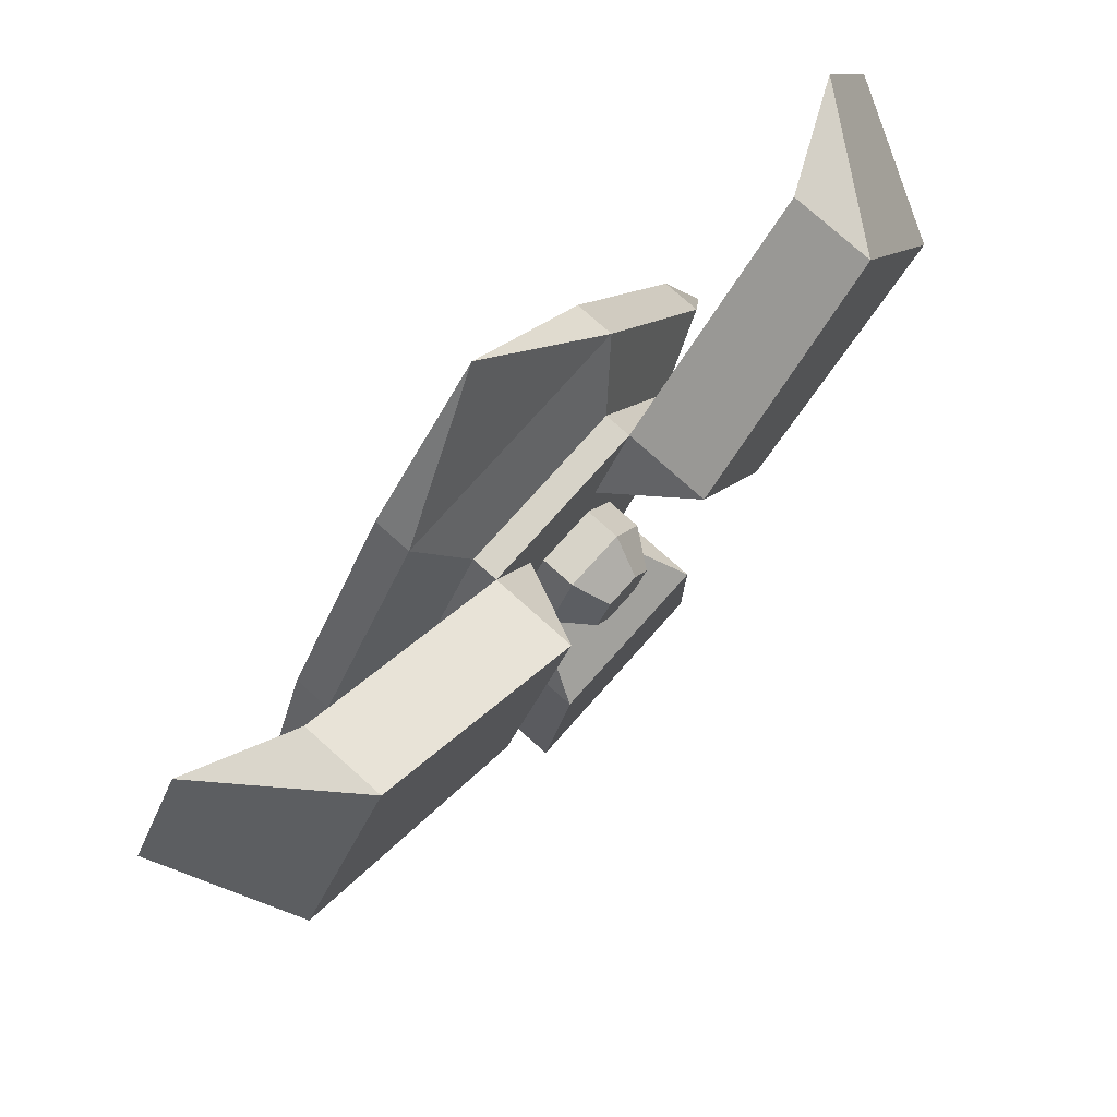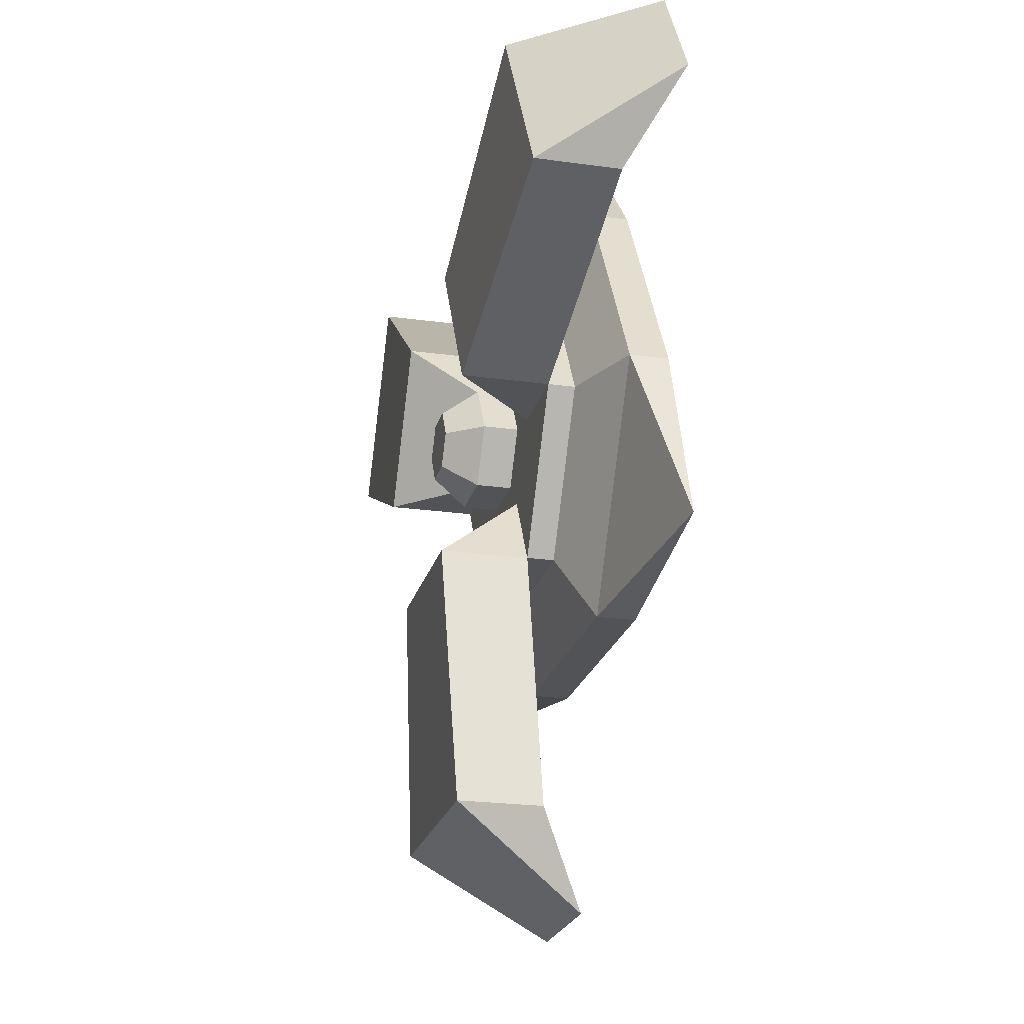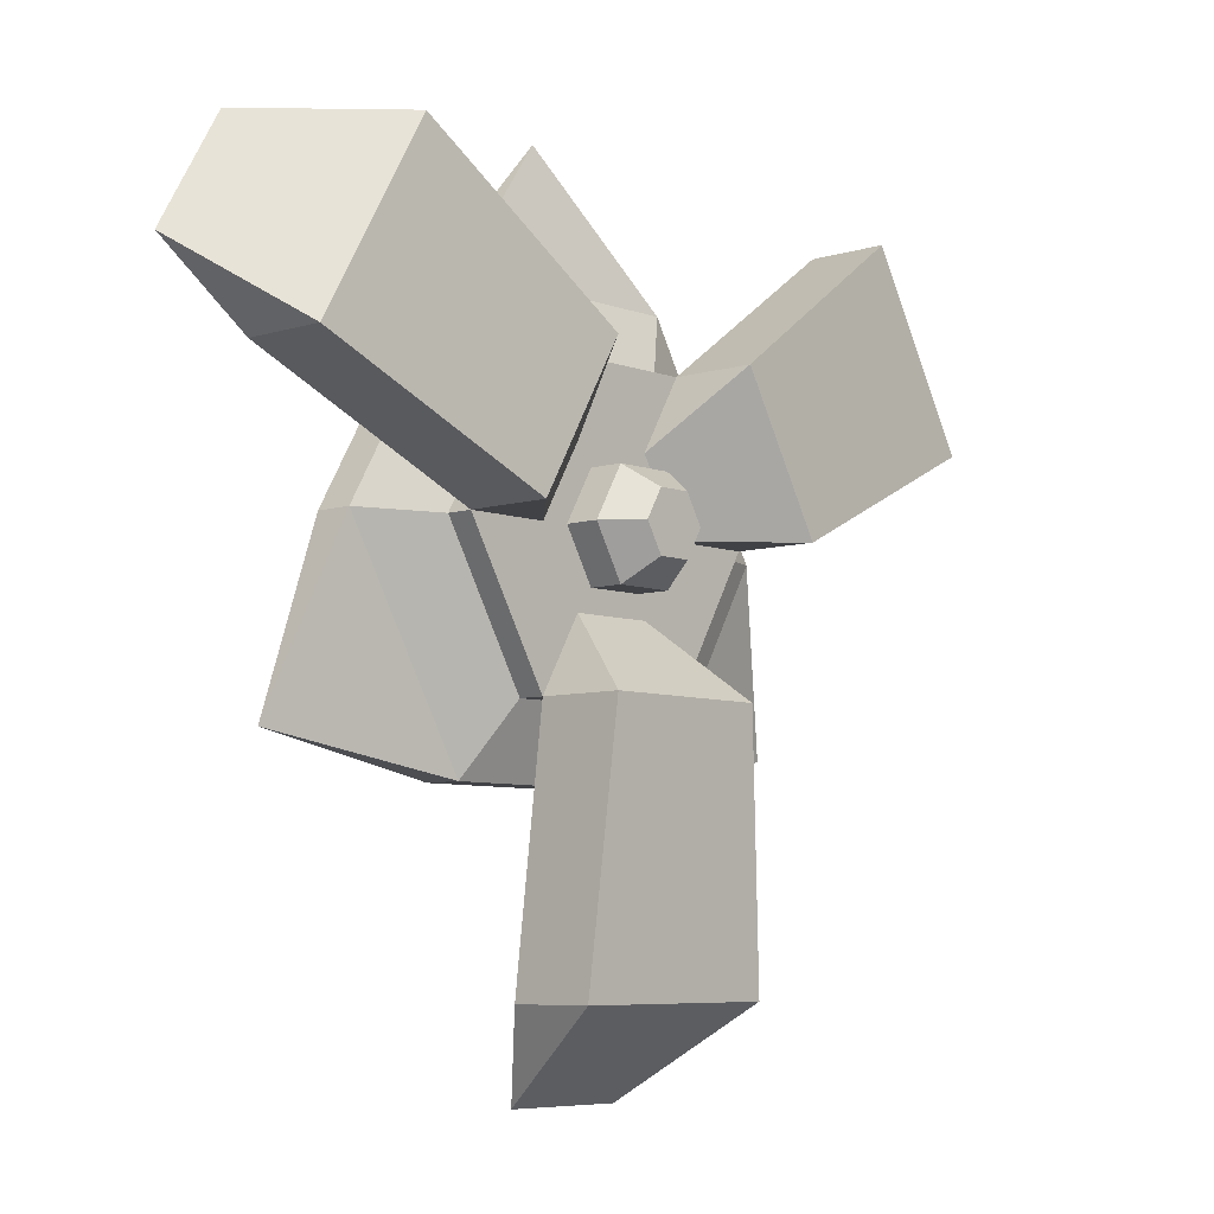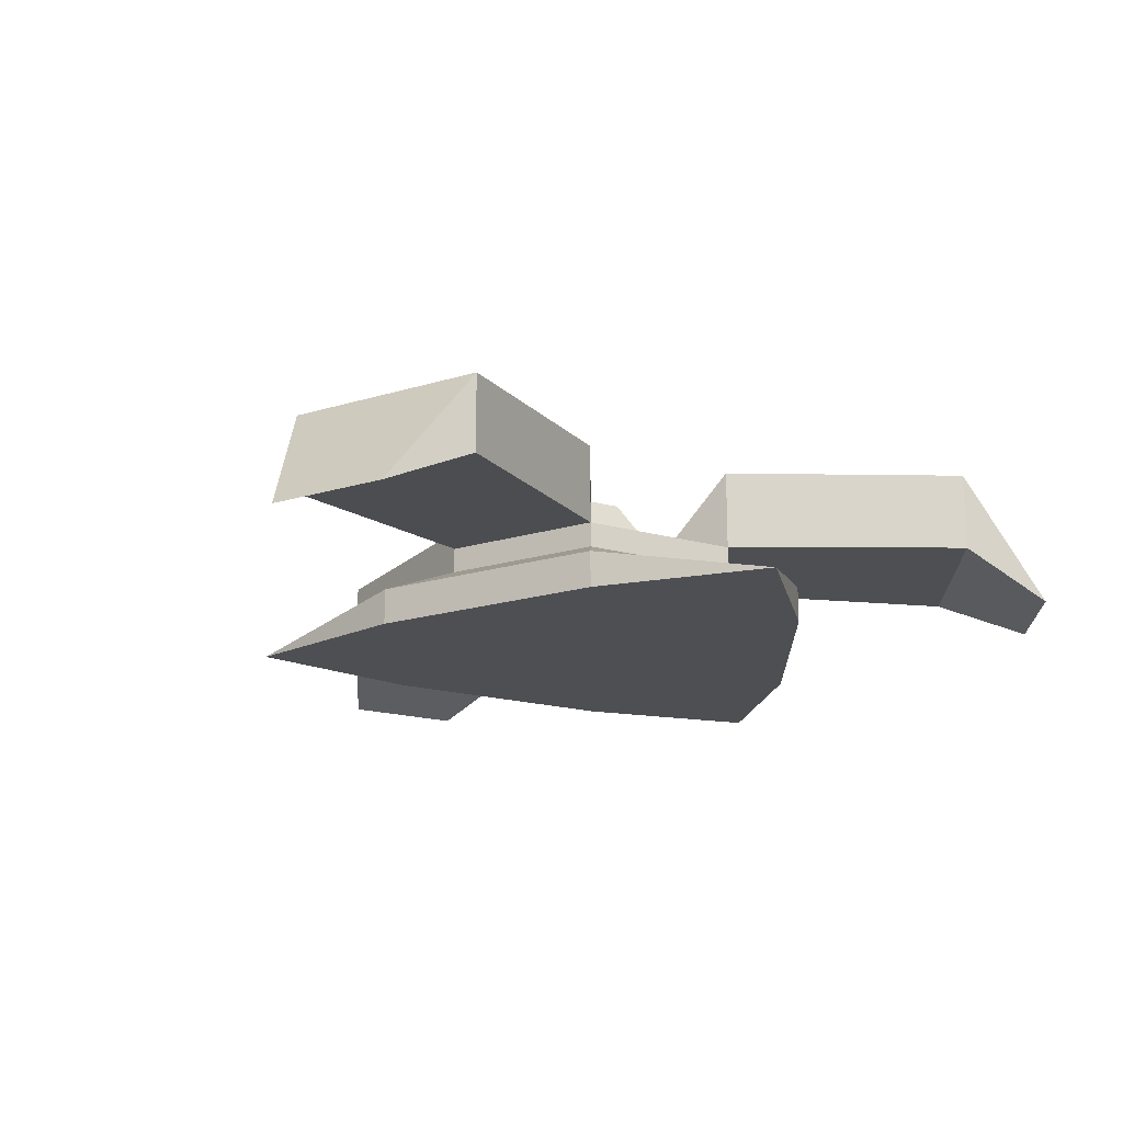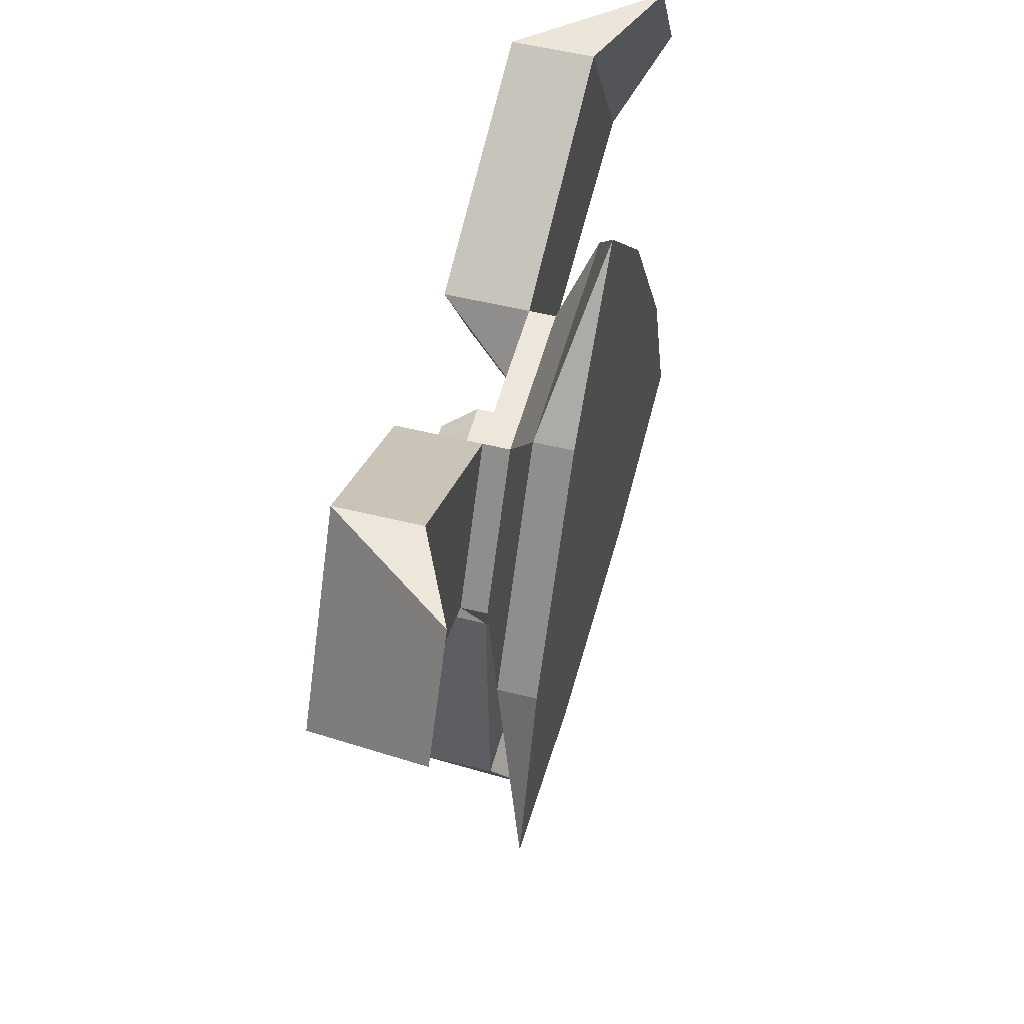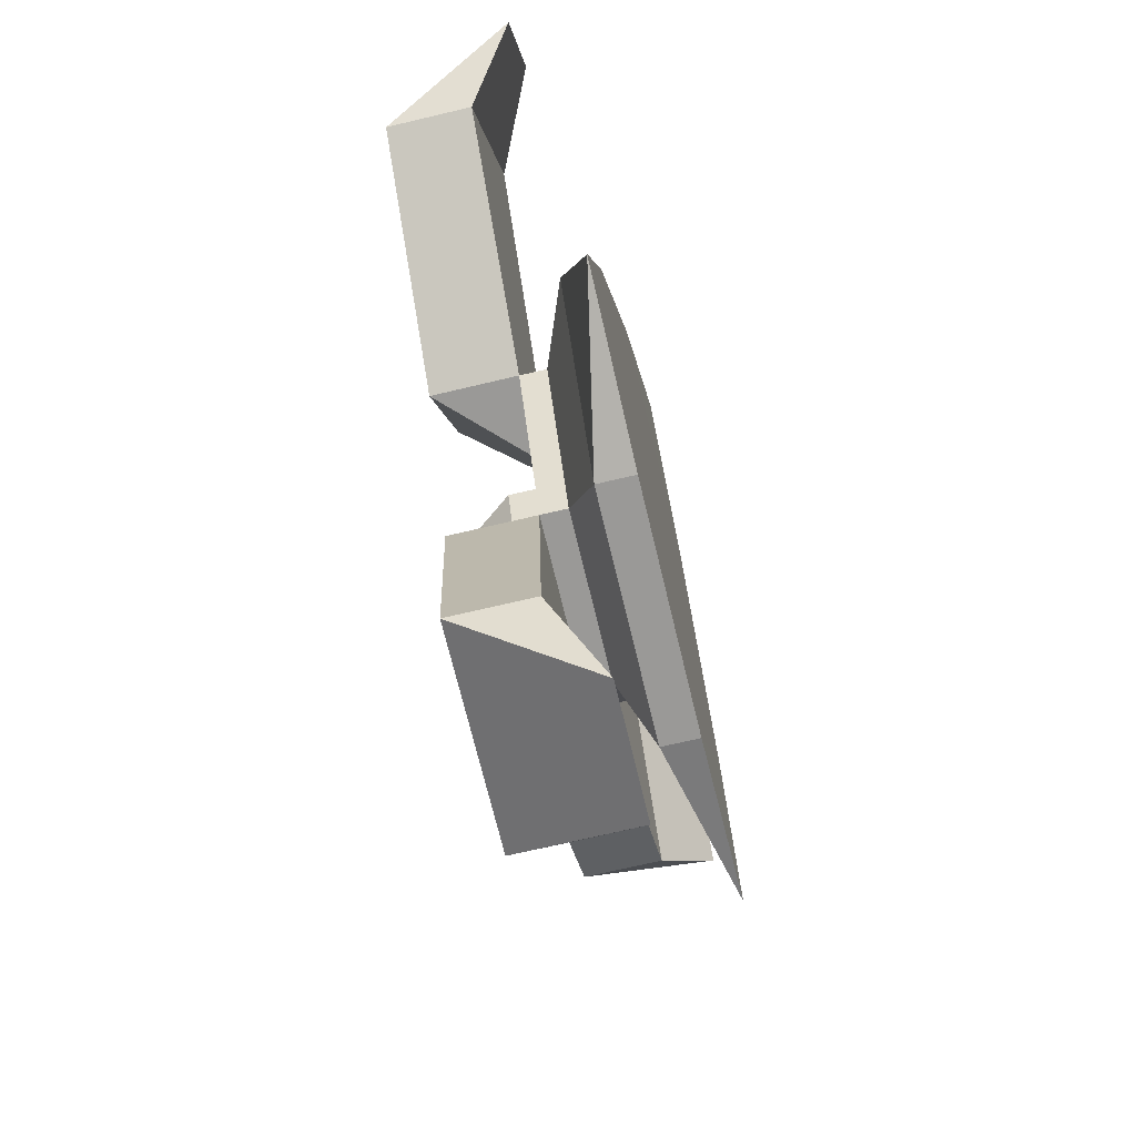
<metadata>
{"format":"obj","ext":"obj","renderer":"f3d","projection":"perspective","resolution":1024,"background":"white","views":[{"elev":77.1,"azim":131.8,"up":"+Z"},{"elev":-22.3,"azim":-103.7,"up":"+Z"},{"elev":-6.7,"azim":132.5,"up":"+Z"},{"elev":-18.1,"azim":-149.0,"up":"+Y"},{"elev":53.0,"azim":-75.1,"up":"+Z"},{"elev":-69.0,"azim":-76.6,"up":"+Z"}]}
</metadata>
<code>
o Cylinder01
v 0.001 -0.02593 -0.0009998
v 2.448 -0.02593 -0.0009998
v 1.224 -0.02593 -2.12
v -1.222 -0.02593 -2.12
v -2.446 -0.02593 -0.0009996
v -1.222 -0.02593 2.118
v 1.224 -0.02593 2.118
v 4.895 -0.02593 -0.0009998
v 2.448 -0.02593 -4.239
v -2.446 -0.02593 -4.239
v -4.893 -0.02593 -0.0009994
v -2.446 -0.02593 4.237
v 2.448 -0.02593 4.237
v 4.895 0.7127 -0.0009999
v 2.448 0.7127 -4.239
v -2.446 0.7127 -4.239
v -4.893 0.7127 -0.0009995
v -2.446 0.7127 4.237
v 2.448 0.7127 4.237
v 3.321 1.329 -0.0009999
v 1.661 1.329 -2.876
v -1.659 1.329 -2.876
v -3.319 1.329 -0.0009996
v -1.659 1.329 2.874
v 1.661 1.329 2.874
v 3.321 1.845 -0.0009999
v 1.661 1.845 -2.876
v -1.659 1.845 -2.876
v -3.319 1.845 -0.0009996
v -1.659 1.845 2.874
v 1.661 1.845 2.874
v 1.661 1.845 -0.0009999
v 0.831 1.845 -1.439
v -0.829 1.845 -1.439
v -1.659 1.845 -0.0009998
v -0.829 1.845 1.437
v 0.831 1.845 1.437
v 0.001 1.845 -0.0009999
v 3.318 3.505 -0.0009999
v 1.66 3.505 -2.874
v -1.658 3.505 -2.874
v -3.316 3.505 -0.0009997
v -1.658 3.505 2.872
v 1.66 3.505 2.872
v 7.815 1.662 2.093
v 2.095 1.662 -7.815
v -2.093 1.662 -7.815
v -7.813 1.662 2.093
v -5.719 1.662 5.719
v 5.721 1.662 5.719
v 7.815 3.259 2.093
v 2.095 3.259 -7.815
v -2.093 3.259 -7.815
v -7.813 3.259 2.093
v -5.719 3.259 5.719
v 5.721 3.259 5.719
v 8.881 0.7503 3.701
v 1.235 0.7503 -9.542
v -1.233 0.7503 -9.542
v -8.879 0.7503 3.701
v -7.645 0.7503 5.838
v 7.647 0.7503 5.838
v 6.076 -0.02821 -3.508
v -6.074 -0.02821 -3.508
v 0.001001 -0.02821 7.014
v 1.163 1.913 -0.0009998
v 0.582 1.913 -1.007
v -0.58 1.913 -1.007
v -1.161 1.913 -0.0009997
v -0.58 1.913 1.005
v 0.582 1.913 1.005
v 1.163 2.577 -0.0009998
v 0.582 2.577 -1.007
v -0.58 2.577 -1.007
v -1.161 2.577 -0.0009997
v -0.58 2.577 1.005
v 0.582 2.577 1.005
v 0.6605 3.241 -0.0009998
v 0.3307 3.241 -0.5721
v -0.3287 3.241 -0.5721
v -0.6585 3.241 -0.0009997
v -0.3287 3.241 0.5701
v 0.3307 3.241 0.5701
g Cylinder01_1 - Default
f 1 3 2
f 1 4 3
f 1 5 4
f 1 6 5
f 1 7 6
f 2 7 1
f 2 8 13 7
f 3 9 8 2
f 4 10 9 3
f 5 11 10 4
f 6 12 11 5
f 7 13 12 6
f 8 14 19 13
f 8 63 14
f 9 63 8
f 10 16 15 9
f 10 64 16
f 11 64 10
f 12 18 17 11
f 12 65 18
f 13 65 12
f 14 20 25 19
f 14 63 15
f 15 21 20 14
f 15 63 9
f 16 22 21 15
f 16 64 17
f 17 23 22 16
f 17 64 11
f 18 24 23 17
f 18 65 19
f 19 25 24 18
f 19 65 13
f 20 26 31 25
f 21 27 26 20
f 22 28 27 21
f 23 29 28 22
f 24 30 29 23
f 25 31 30 24
f 26 45 50 31
f 27 33 32 26
f 27 40 33
f 27 46 52 40
f 28 47 46 27
f 29 35 34 28
f 29 42 35
f 29 48 54 42
f 30 49 48 29
f 31 37 36 30
f 31 44 37
f 31 50 56 44
f 32 38 37
f 32 39 26
f 33 38 32
f 33 40 41 34
f 34 38 33
f 34 41 28
f 35 38 34
f 35 42 43 36
f 36 38 35
f 36 43 30
f 37 38 36
f 37 44 39 32
f 39 51 45 26
f 40 52 53 41
f 41 53 47 28
f 42 54 55 43
f 43 55 49 30
f 44 56 51 39
f 45 57 62 50
f 46 58 52
f 47 59 58 46
f 48 60 54
f 49 61 60 48
f 50 62 56
f 51 57 45
f 52 58 59 53
f 53 59 47
f 54 60 61 55
f 55 61 49
f 56 62 57 51
f 66 71 70 69 68 67
f 66 72 77 71
f 67 73 72 66
f 68 74 73 67
f 69 75 74 68
f 70 76 75 69
f 71 77 76 70
f 72 78 83 77
f 73 79 78 72
f 74 80 79 73
f 75 81 80 74
f 76 82 81 75
f 77 83 82 76
f 79 80 81 82 83 78

</code>
